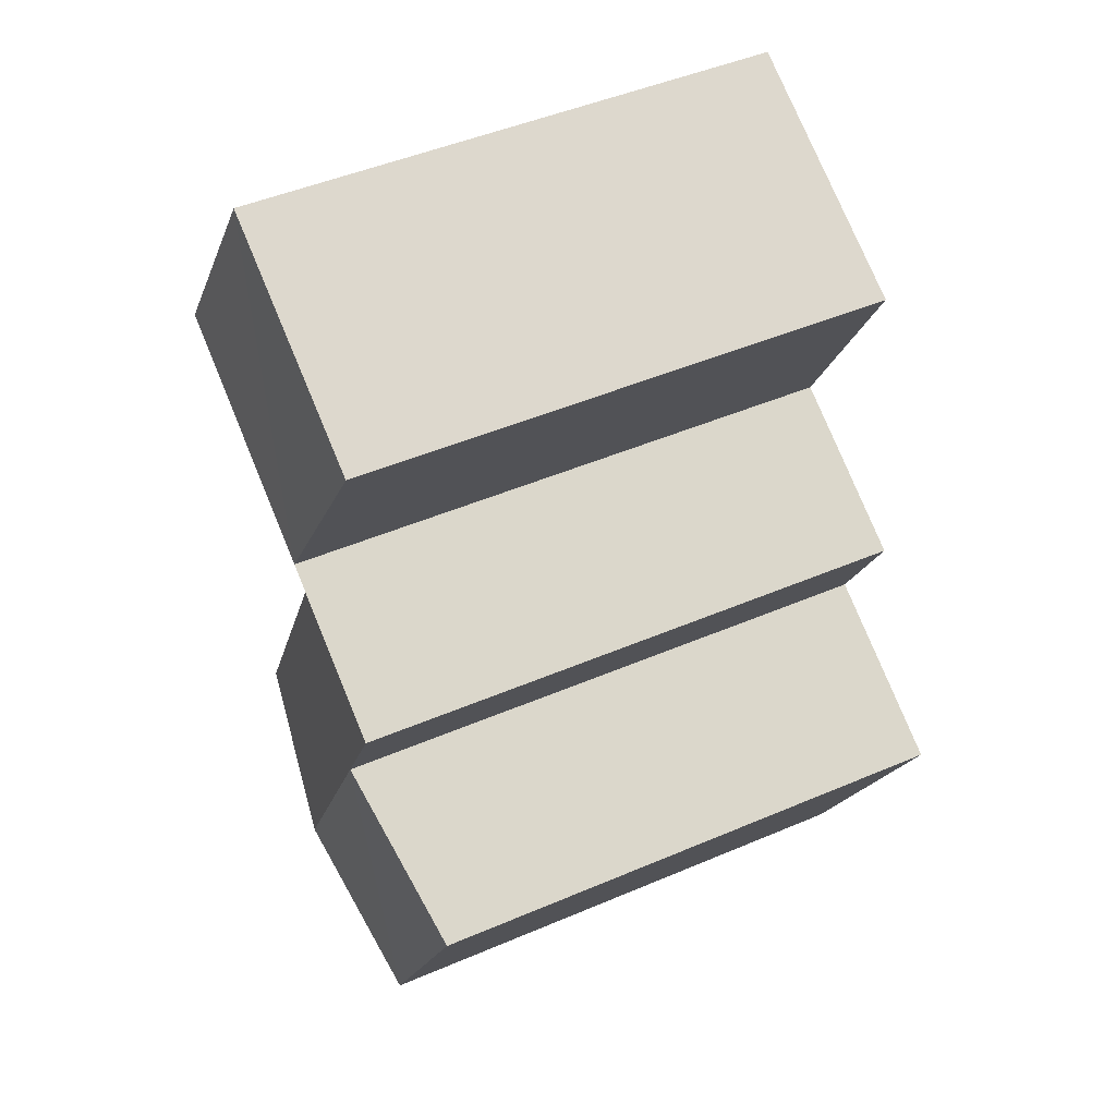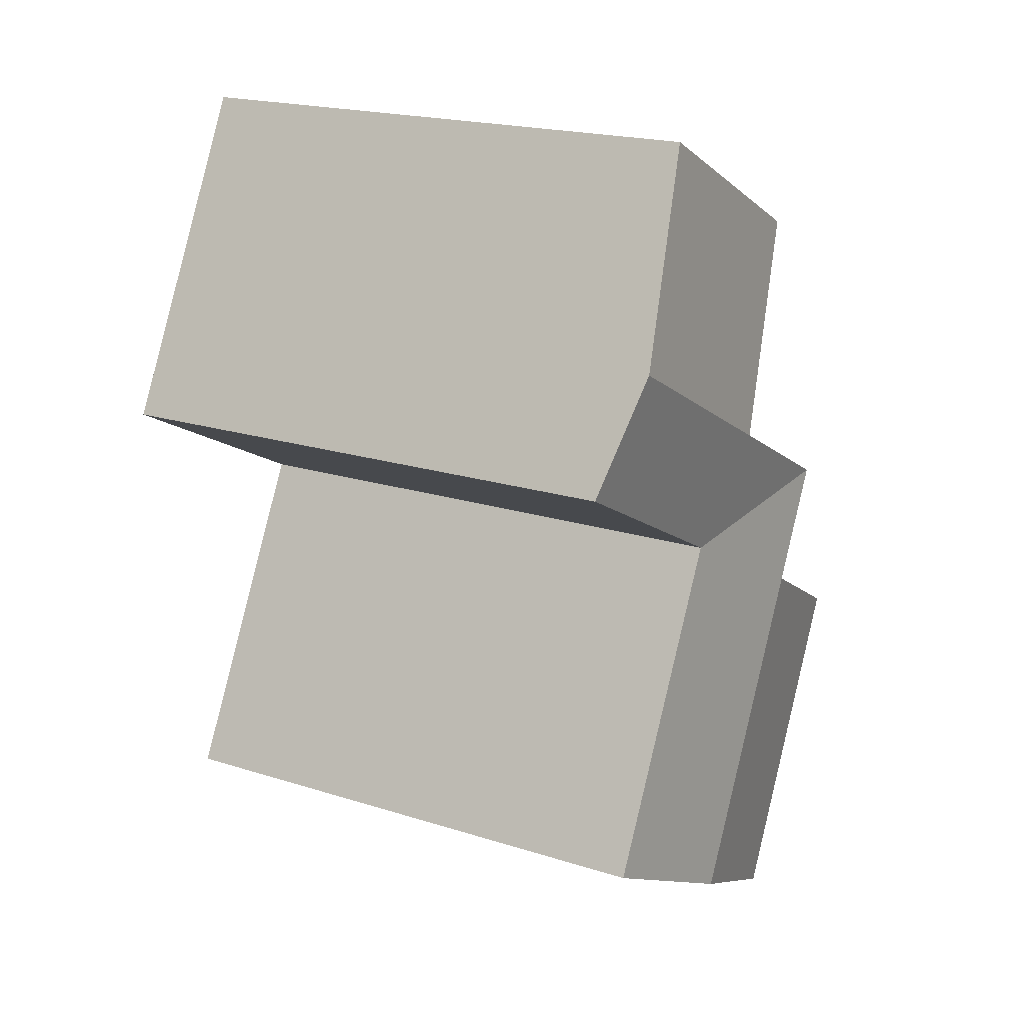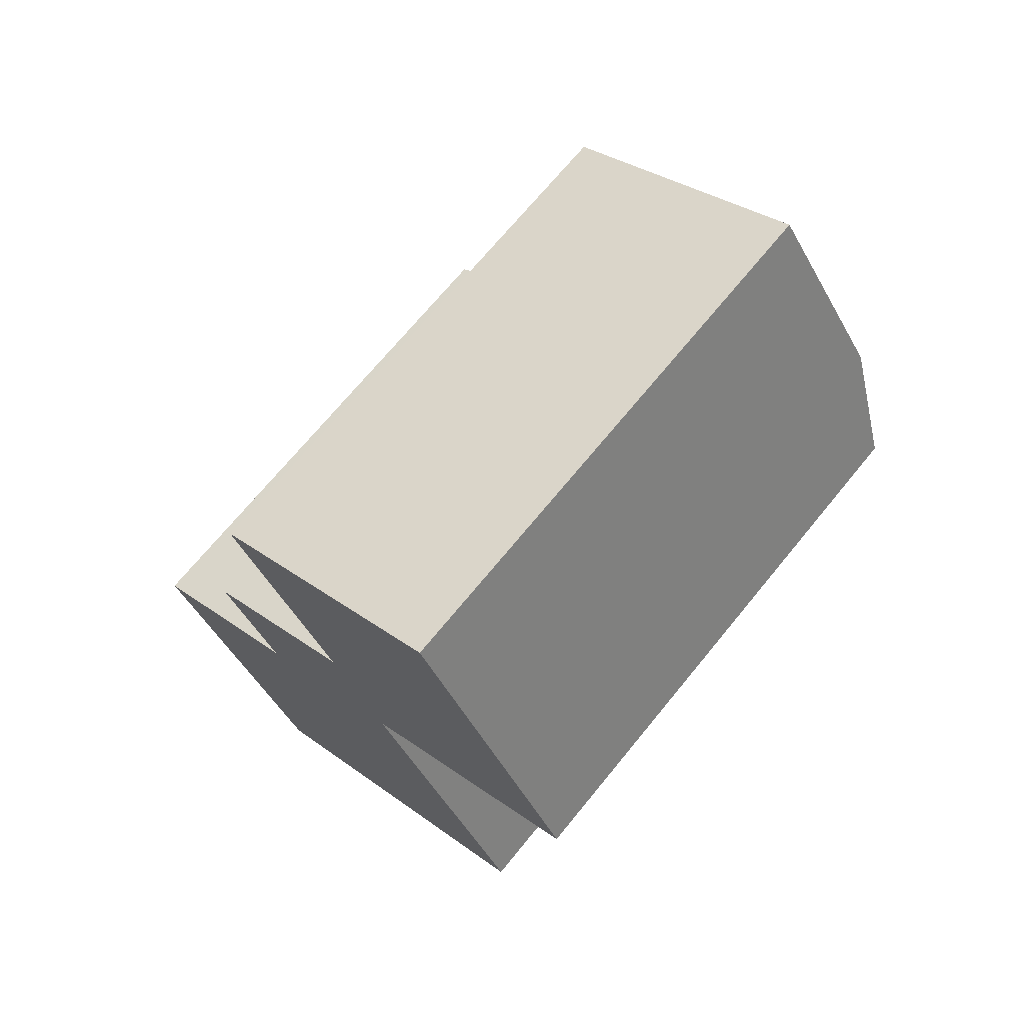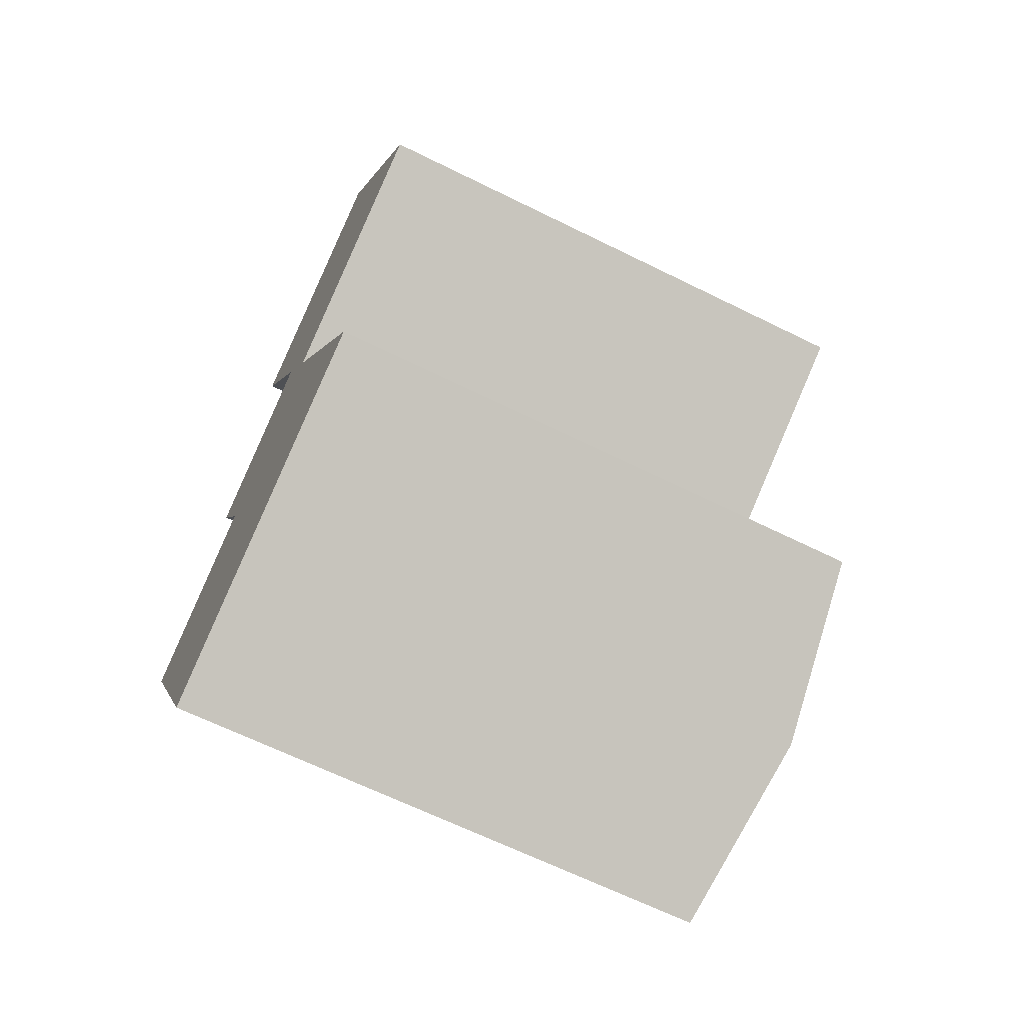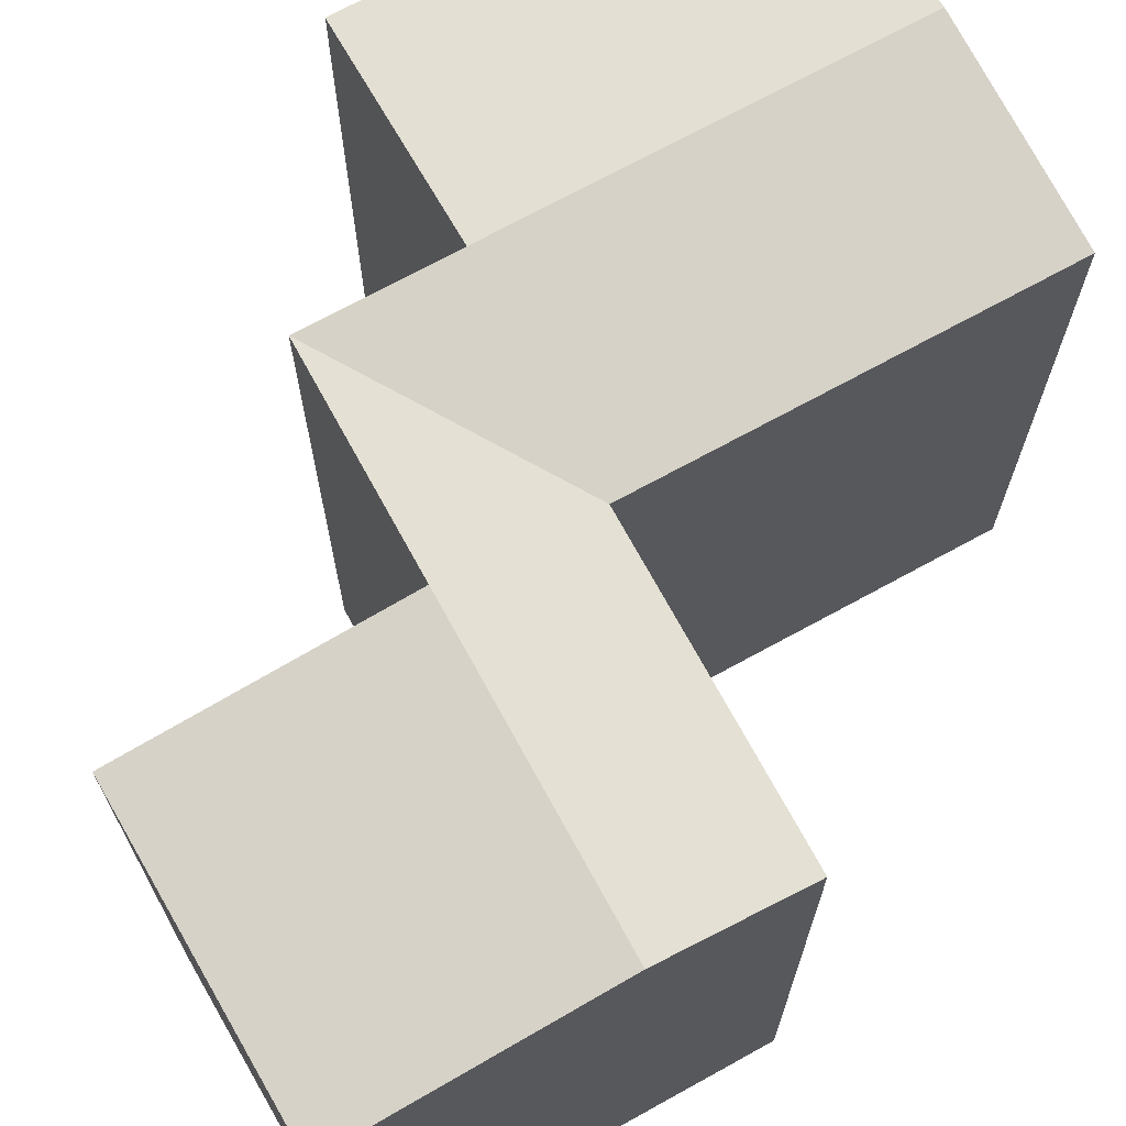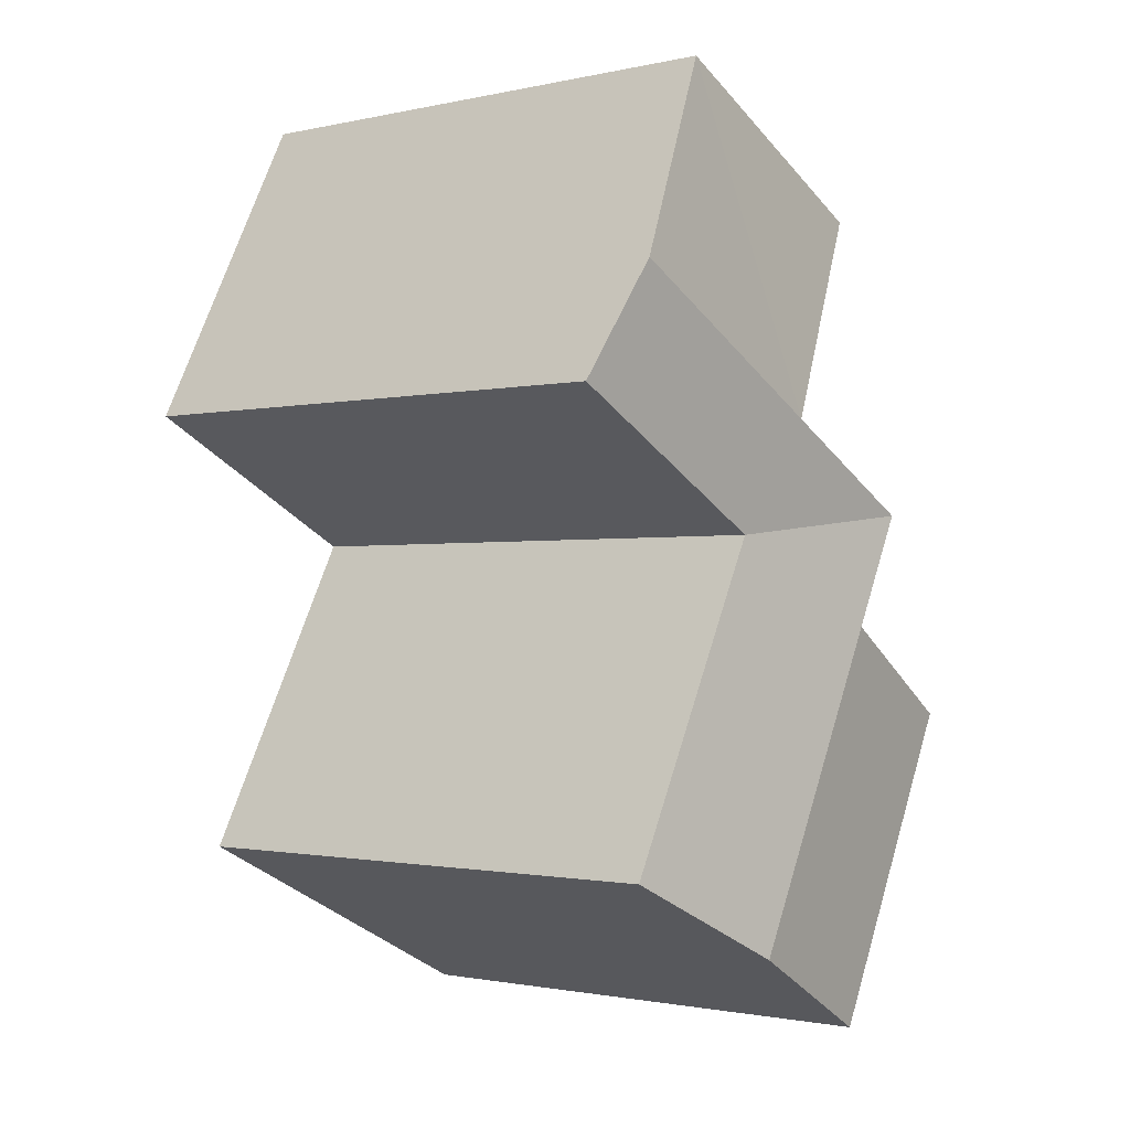
<metadata>
{"format":"obj","ext":"obj","renderer":"f3d","projection":"perspective","resolution":1024,"background":"white","views":[{"elev":47.9,"azim":-115.6,"up":"+Z"},{"elev":20.0,"azim":120.3,"up":"+Z"},{"elev":69.9,"azim":39.2,"up":"+Z"},{"elev":-65.6,"azim":63.6,"up":"+Z"},{"elev":71.7,"azim":33.6,"up":"+Y"},{"elev":-1.4,"azim":129.2,"up":"+Z"}]}
</metadata>
<code>
v  17.88 16.79 9.388
v  8.679 17.55 8.959
v  16.09 17.55 12.85
v  10.49 16.79 5.508
v  12.87 16.79 19.05
v  5.347 16.79 15.3
v  10.42 17.55 -6.732
v  5.394 17.55 2.832
v  15.58 16.79 -4.163
v  4.911 16.79 -9.478
v  0.0003584 16.79 -0.0005323
v  3.581 17.55 6.282
v  16.09 -7.868e-16 12.85
v  5.346 -9.369e-16 15.3
v  8.679 -5.486e-16 8.96
v  12.87 -1.167e-15 19.05
v  10.42 4.122e-16 -6.732
v  10.49 -3.373e-16 5.509
v  5.394 -1.734e-16 2.832
v  15.58 2.549e-16 -4.163
v  4.911 5.803e-16 -9.477
v  0 0 0
v  3.58 -3.847e-16 6.283
v  17.88 -5.749e-16 9.388
g defaultobject
f 1 2 3
f 2 1 4
f 5 2 6
f 2 5 3
f 4 7 8
f 7 4 9
f 10 8 7
f 8 10 11
f 4 12 2
f 12 4 8
f 13 14 15
f 14 13 16
f 17 18 19
f 18 17 20
f 19 21 17
f 21 19 22
f 15 19 18
f 19 15 23
f 18 13 15
f 13 18 24
f 4 24 18
f 24 4 1
f 24 3 13
f 3 24 1
f 13 5 16
f 5 13 3
f 16 6 14
f 6 16 5
f 6 15 14
f 15 6 2
f 7 20 17
f 20 7 9
f 20 4 18
f 4 20 9
f 19 11 22
f 11 19 8
f 11 21 22
f 21 11 10
f 10 17 21
f 17 10 7
f 15 12 23
f 12 15 2
f 12 19 23
f 19 12 8

</code>
